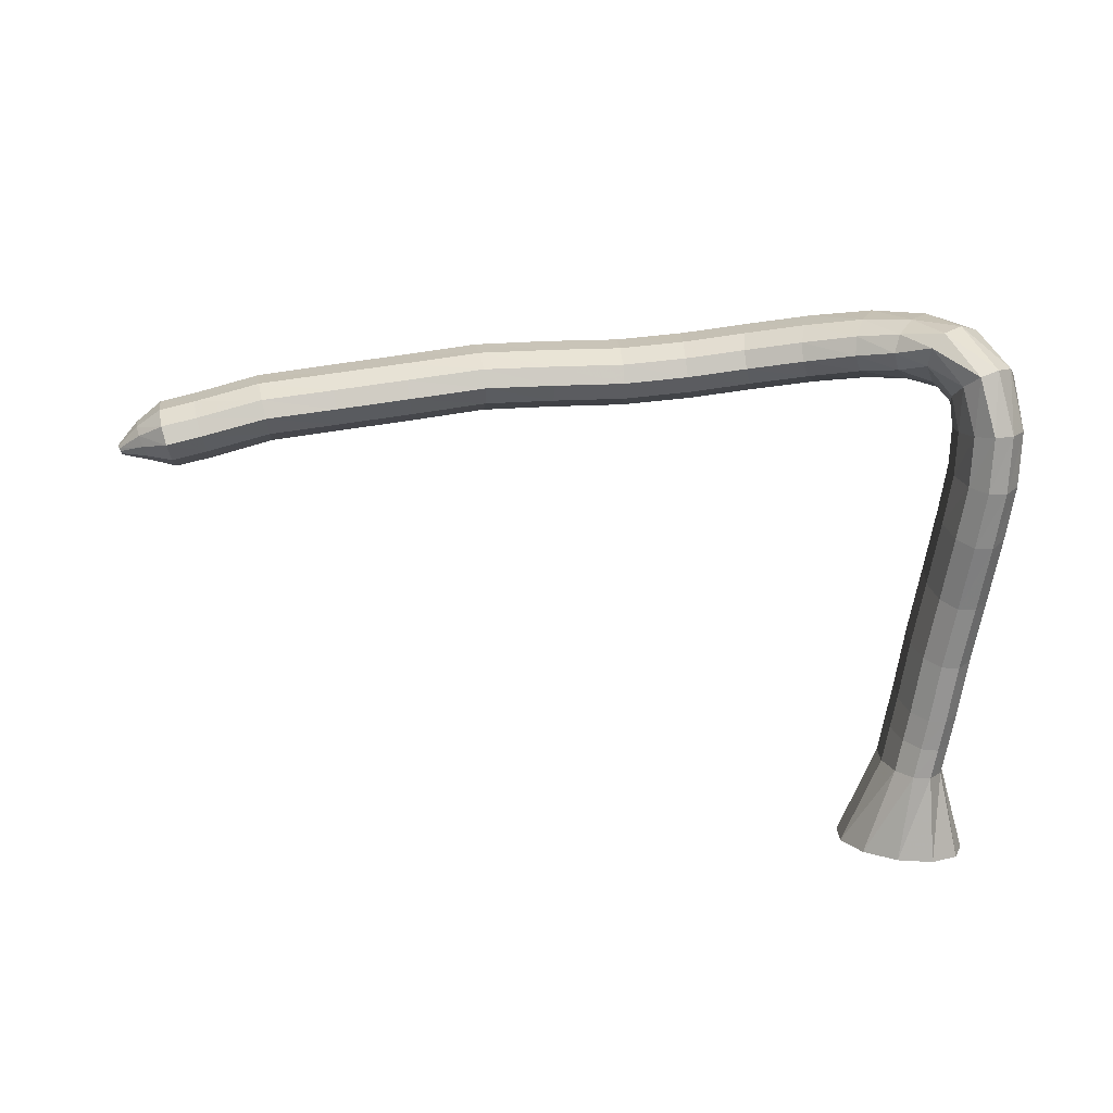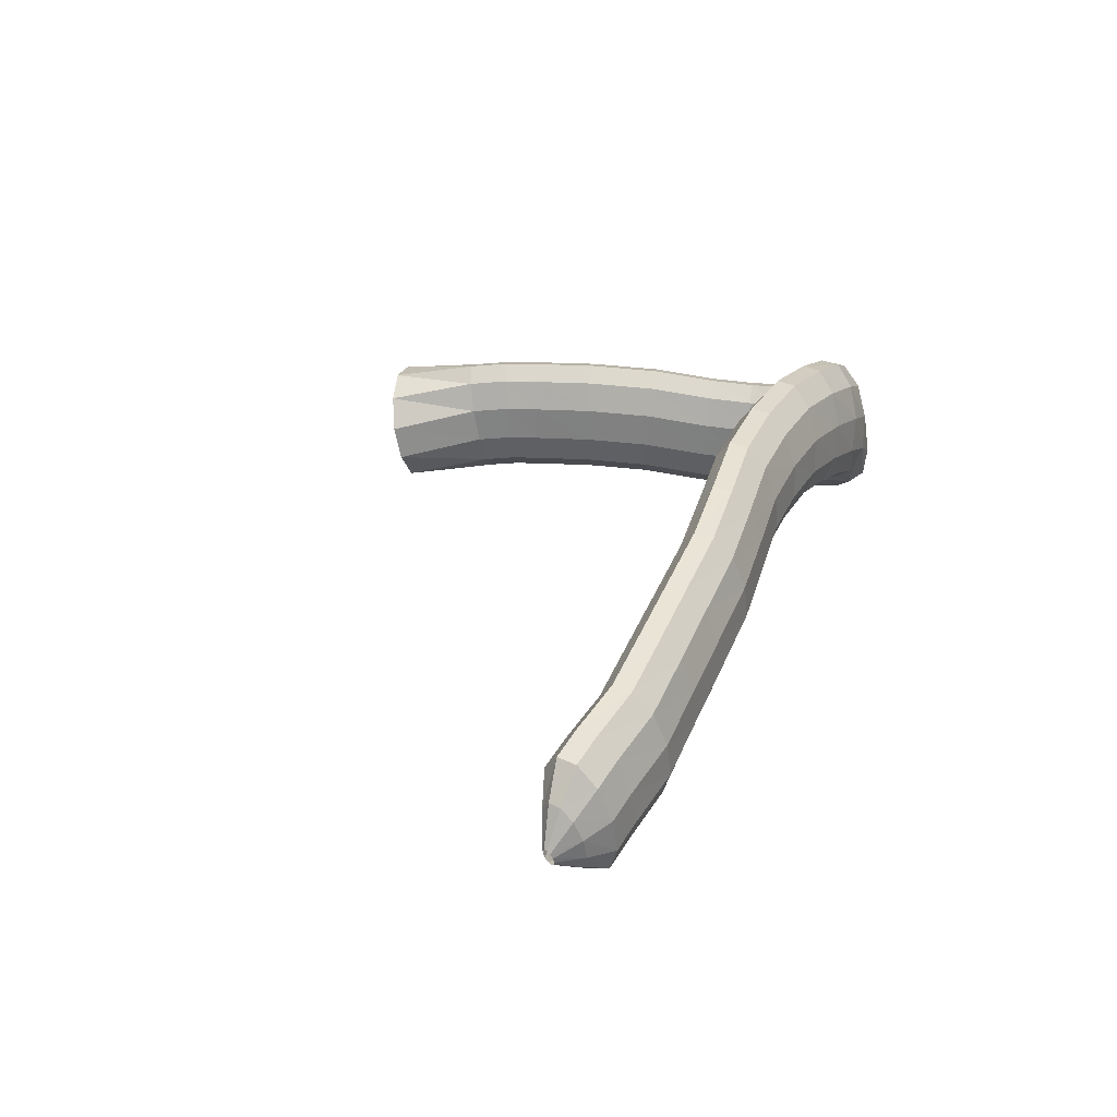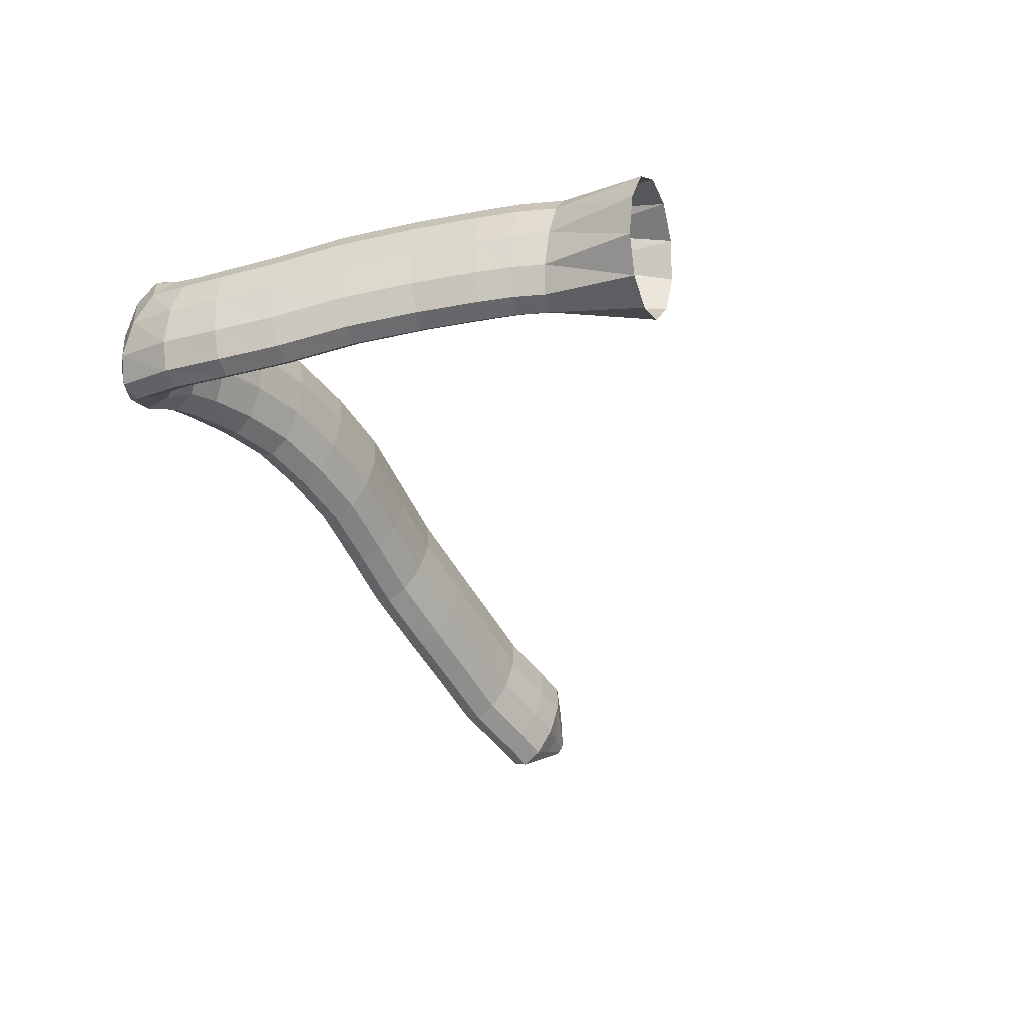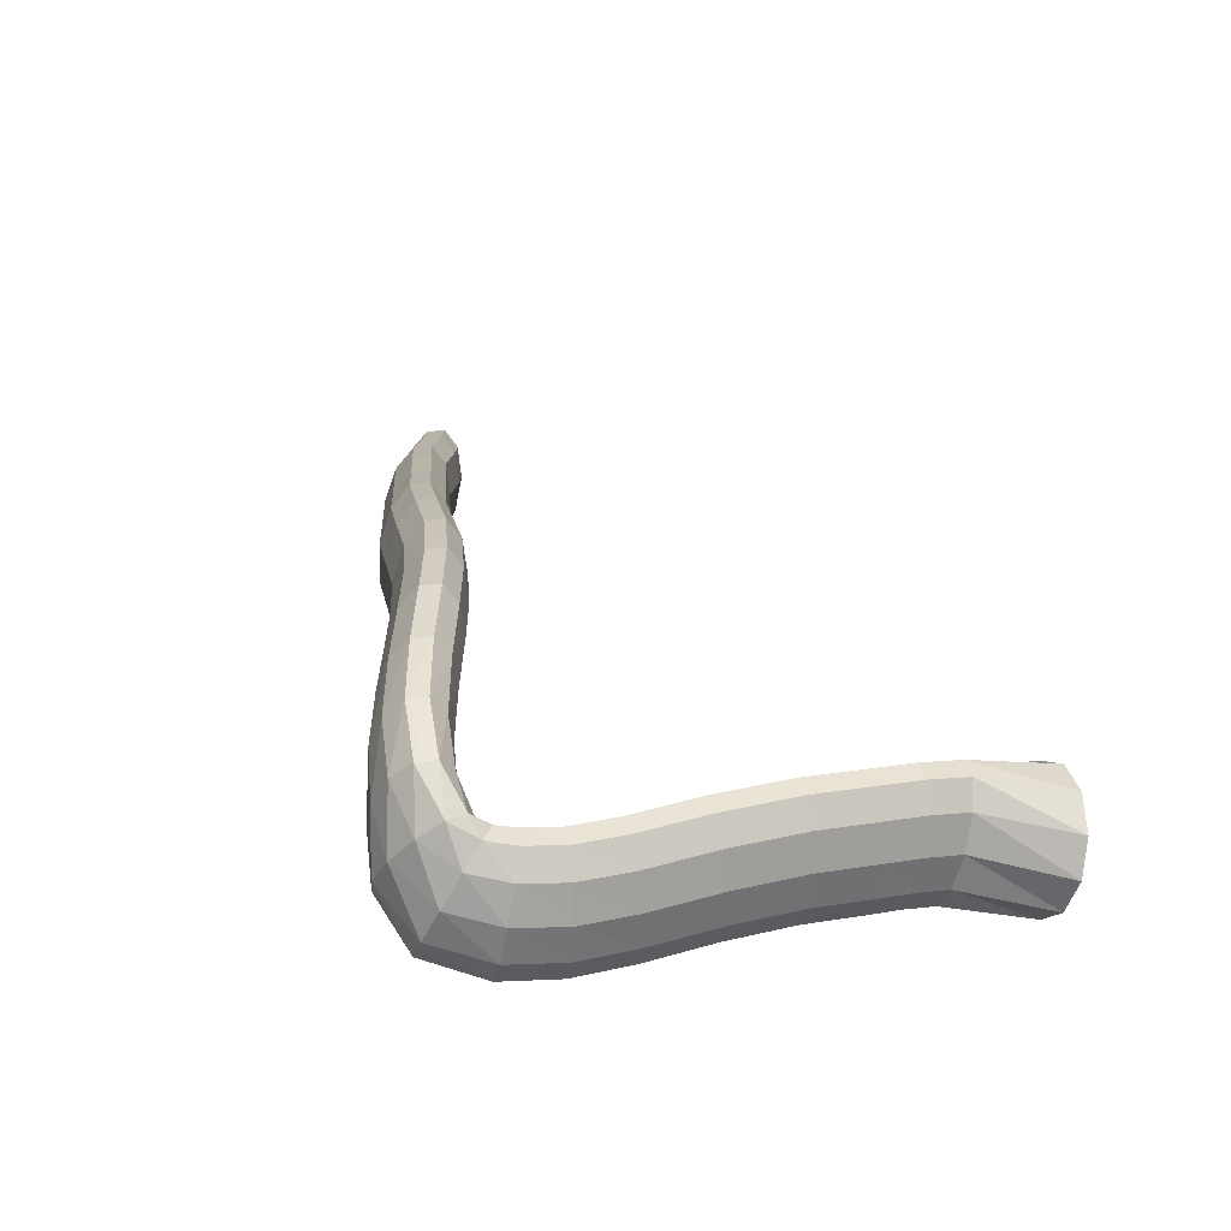
<metadata>
{"format":"obj","ext":"obj","renderer":"f3d","projection":"perspective","resolution":1024,"background":"white","views":[{"elev":-67.0,"azim":-4.0,"up":"+Z"},{"elev":31.7,"azim":-77.2,"up":"+Z"},{"elev":-40.9,"azim":109.5,"up":"+Z"},{"elev":23.3,"azim":76.2,"up":"+Z"}]}
</metadata>
<code>
g tube1
v 98.95 98.16 199.1
v 99.05 98.09 198.7
v 99.17 98.16 198.4
v 99.27 98.32 198.3
v 99.32 98.54 198.4
v 99.3 98.75 198.8
v 99.22 98.87 199.2
v 99.11 98.87 199.5
v 99 98.75 199.7
v 98.92 98.55 199.7
v 98.9 98.32 199.5
v 98.95 98.16 199.1
v 100.2 96.45 199.8
v 100.5 96.25 198.2
v 100.9 96.55 197.1
v 101.3 97.25 196.7
v 101.4 98.13 197.2
v 101.4 98.9 198.5
v 101.2 99.34 200.1
v 100.8 99.29 201.5
v 100.4 98.77 202.3
v 100.2 97.94 202.3
v 100.1 97.08 201.3
v 100.2 96.45 199.8
v 101.9 94.87 200.4
v 102.3 94.62 197.7
v 102.8 95.19 195.7
v 103.3 96.39 195
v 103.6 97.86 195.9
v 103.6 99.11 198.1
v 103.3 99.76 200.8
v 102.8 99.6 203.2
v 102.3 98.68 204.6
v 101.9 97.28 204.5
v 101.8 95.87 202.9
v 101.9 94.87 200.4
v 104.5 94.16 200.8
v 104.8 93.91 198.1
v 105.3 94.48 196.1
v 105.8 95.68 195.4
v 106.1 97.14 196.3
v 106.1 98.39 198.5
v 105.9 99.04 201.2
v 105.4 98.87 203.7
v 104.9 97.95 205
v 104.5 96.56 204.9
v 104.4 95.15 203.3
v 104.5 94.16 200.8
v 109.1 92.66 201.5
v 109.5 92.43 198.8
v 110 93.01 196.9
v 110.4 94.24 196.2
v 110.6 95.72 197.1
v 110.6 96.98 199.2
v 110.2 97.62 202
v 109.8 97.44 204.4
v 109.3 96.49 205.8
v 109 95.08 205.7
v 108.9 93.65 204.1
v 109.1 92.66 201.5
v 114.3 91.79 202.4
v 114.8 91.58 199.7
v 115.2 92.2 197.8
v 115.5 93.45 197.1
v 115.6 94.94 198
v 115.5 96.19 200.1
v 115.1 96.81 202.9
v 114.6 96.6 205.3
v 114.2 95.62 206.7
v 114 94.19 206.6
v 114.1 92.76 205
v 114.3 91.79 202.4
v 119.7 90.91 203.3
v 120.1 90.7 200.6
v 120.6 91.32 198.6
v 120.9 92.57 198
v 121 94.06 198.9
v 120.8 95.31 201
v 120.5 95.93 203.7
v 120 95.72 206.2
v 119.6 94.74 207.6
v 119.4 93.31 207.4
v 119.4 91.88 205.9
v 119.7 90.91 203.3
v 125.4 89.95 204.3
v 125.8 89.76 201.7
v 126.2 90.41 199.7
v 126.5 91.67 199
v 126.5 93.16 199.9
v 126.3 94.41 202
v 125.9 95.01 204.8
v 125.5 94.77 207.2
v 125.1 93.78 208.6
v 125 92.34 208.5
v 125.1 90.91 206.9
v 125.4 89.95 204.3
v 130.8 89.56 205.1
v 131.2 89.4 202.4
v 131.5 90.07 200.4
v 131.6 91.36 199.8
v 131.6 92.84 200.7
v 131.4 94.06 202.8
v 131.1 94.63 205.6
v 130.7 94.36 208
v 130.5 93.34 209.4
v 130.4 91.9 209.3
v 130.5 90.49 207.7
v 130.8 89.56 205.1
v 136.3 89.24 205.8
v 136.4 89.08 203
v 136.7 89.75 201
v 136.9 91.03 200.4
v 137 92.51 201.3
v 136.9 93.73 203.4
v 136.8 94.29 206.2
v 136.6 94.02 208.7
v 136.3 93 210.1
v 136.2 91.57 209.9
v 136.2 90.16 208.3
v 136.3 89.24 205.8
v 141.2 88.43 206
v 141.2 88.3 203.2
v 141.3 88.98 201.2
v 141.6 90.25 200.5
v 141.9 91.7 201.4
v 142.1 92.88 203.6
v 142.2 93.42 206.4
v 142.1 93.13 208.9
v 141.9 92.12 210.3
v 141.6 90.7 210.1
v 141.4 89.33 208.5
v 141.2 88.43 206
v 146.1 87.31 205.8
v 145.8 87.26 203.1
v 145.7 87.98 201.1
v 145.9 89.25 200.4
v 146.4 90.67 201.3
v 146.9 91.78 203.5
v 147.4 92.23 206.2
v 147.6 91.88 208.7
v 147.5 90.84 210.1
v 147.1 89.44 210
v 146.6 88.13 208.4
v 146.1 87.31 205.8
v 150.8 86.01 204.8
v 150.1 86.04 202.2
v 149.8 86.83 200.2
v 150 88.12 199.6
v 150.6 89.5 200.4
v 151.4 90.53 202.5
v 152.3 90.88 205.2
v 152.8 90.46 207.6
v 152.9 89.37 208.9
v 152.5 87.99 208.8
v 151.7 86.73 207.3
v 150.8 86.01 204.8
v 155.3 84.87 203.4
v 154.2 84.91 200.8
v 153.6 85.71 199
v 153.6 87.02 198.3
v 154.3 88.41 199.1
v 155.3 89.46 201.1
v 156.4 89.82 203.7
v 157.3 89.38 206
v 157.6 88.28 207.3
v 157.3 86.87 207.2
v 156.4 85.6 205.7
v 155.3 84.87 203.4
v 159.1 84.37 201.7
v 157.6 84.25 199.4
v 156.5 84.95 197.7
v 156.2 86.24 197.1
v 156.8 87.72 197.8
v 158 88.91 199.6
v 159.6 89.44 201.9
v 160.9 89.13 204
v 161.6 88.09 205.2
v 161.5 86.65 205.1
v 160.5 85.26 203.8
v 159.1 84.37 201.7
v 162.5 84.75 199.5
v 160.9 83.98 197.5
v 159.4 84.14 195.9
v 158.6 85.19 195.4
v 158.6 86.79 196.1
v 159.5 88.43 197.8
v 161 89.59 199.9
v 162.6 89.91 201.7
v 163.8 89.28 202.8
v 164.2 87.9 202.7
v 163.8 86.21 201.5
v 162.5 84.75 199.5
v 165.3 87.24 197.5
v 164.4 86.23 195.1
v 163.2 85.92 193.5
v 161.9 86.39 193
v 160.9 87.49 194
v 160.7 88.89 196
v 161.2 90.13 198.5
v 162.3 90.81 200.6
v 163.6 90.73 201.7
v 164.8 89.91 201.5
v 165.4 88.61 199.9
v 165.3 87.24 197.5
v 166.3 90.94 196.5
v 165.8 90.51 193.8
v 164.6 90.32 192
v 163.3 90.45 191.6
v 162 90.83 192.8
v 161.4 91.36 195.2
v 161.5 91.86 197.9
v 162.3 92.18 200.2
v 163.6 92.21 201.4
v 165 91.95 201
v 166 91.47 199.1
v 166.3 90.94 196.5
v 166.4 94.77 196.1
v 165.9 94.71 193.4
v 164.8 94.65 191.6
v 163.3 94.62 191.3
v 162.1 94.62 192.5
v 161.5 94.65 194.9
v 161.6 94.71 197.7
v 162.4 94.77 200.1
v 163.8 94.82 201.2
v 165.1 94.83 200.7
v 166.1 94.81 198.8
v 166.4 94.77 196.1
v 166.1 98.85 196.2
v 165.6 99.01 193.6
v 164.4 99.07 191.8
v 163 99 191.5
v 161.8 98.82 192.7
v 161.2 98.6 195.1
v 161.3 98.4 197.9
v 162.2 98.28 200.2
v 163.6 98.29 201.3
v 164.9 98.42 200.8
v 165.9 98.63 199
v 166.1 98.85 196.2
v 165.8 104.1 196.8
v 165.2 104.2 194.1
v 164 104.3 192.3
v 162.6 104.2 192
v 161.4 104 193.2
v 160.8 103.8 195.6
v 161 103.6 198.5
v 161.9 103.5 200.8
v 163.2 103.6 201.9
v 164.6 103.7 201.4
v 165.5 103.9 199.5
v 165.8 104.1 196.8
v 165.3 109.4 196.9
v 164.7 109.3 194.3
v 163.6 109.2 192.5
v 162.1 109.1 192.2
v 160.9 109 193.4
v 160.3 108.9 195.8
v 160.5 109 198.6
v 161.4 109 200.9
v 162.7 109.2 202
v 164.1 109.3 201.6
v 165 109.4 199.7
v 165.3 109.4 196.9
v 164.9 114.1 196.8
v 164.3 113.9 194.1
v 163.2 113.8 192.3
v 161.8 113.6 192
v 160.6 113.6 193.2
v 159.9 113.6 195.6
v 160.1 113.7 198.4
v 160.9 113.9 200.8
v 162.3 114.1 201.9
v 163.6 114.2 201.4
v 164.6 114.2 199.5
v 164.9 114.1 196.8
v 164.6 116.8 196.6
v 164.1 116.5 194
v 162.9 116.2 192.2
v 161.5 116 191.9
v 160.3 116 193.1
v 159.7 116.1 195.5
v 159.8 116.4 198.3
v 160.7 116.7 200.6
v 162 116.9 201.7
v 163.4 117 201.3
v 164.3 117 199.4
v 164.6 116.8 196.6
v 164.2 119.4 196.3
v 163.7 118.9 193.7
v 162.6 118.5 191.9
v 161.2 118.3 191.6
v 160 118.5 192.8
v 159.3 118.9 195.2
v 159.4 119.4 197.9
v 160.3 119.9 200.2
v 161.6 120.1 201.3
v 163 120.1 200.9
v 163.9 119.8 199
v 164.2 119.4 196.3
v 166.6 126.1 194.9
v 165.7 125.5 192.2
v 163.5 125.1 190.5
v 160.7 125 190.3
v 158.1 125.1 191.5
v 156.7 125.6 193.9
v 156.8 126.2 196.6
v 158.4 126.7 198.9
v 161 126.9 199.9
v 163.8 126.9 199.4
v 165.9 126.6 197.5
v 166.6 126.1 194.9
f 1 2 14
f 14 13 1
f 2 3 15
f 15 14 2
f 3 4 16
f 16 15 3
f 4 5 17
f 17 16 4
f 5 6 18
f 18 17 5
f 6 7 19
f 19 18 6
f 7 8 20
f 20 19 7
f 8 9 21
f 21 20 8
f 9 10 22
f 22 21 9
f 10 11 23
f 23 22 10
f 11 12 24
f 24 23 11
f 13 14 26
f 26 25 13
f 14 15 27
f 27 26 14
f 15 16 28
f 28 27 15
f 16 17 29
f 29 28 16
f 17 18 30
f 30 29 17
f 18 19 31
f 31 30 18
f 19 20 32
f 32 31 19
f 20 21 33
f 33 32 20
f 21 22 34
f 34 33 21
f 22 23 35
f 35 34 22
f 23 24 36
f 36 35 23
f 25 26 38
f 38 37 25
f 26 27 39
f 39 38 26
f 27 28 40
f 40 39 27
f 28 29 41
f 41 40 28
f 29 30 42
f 42 41 29
f 30 31 43
f 43 42 30
f 31 32 44
f 44 43 31
f 32 33 45
f 45 44 32
f 33 34 46
f 46 45 33
f 34 35 47
f 47 46 34
f 35 36 48
f 48 47 35
f 37 38 50
f 50 49 37
f 38 39 51
f 51 50 38
f 39 40 52
f 52 51 39
f 40 41 53
f 53 52 40
f 41 42 54
f 54 53 41
f 42 43 55
f 55 54 42
f 43 44 56
f 56 55 43
f 44 45 57
f 57 56 44
f 45 46 58
f 58 57 45
f 46 47 59
f 59 58 46
f 47 48 60
f 60 59 47
f 49 50 62
f 62 61 49
f 50 51 63
f 63 62 50
f 51 52 64
f 64 63 51
f 52 53 65
f 65 64 52
f 53 54 66
f 66 65 53
f 54 55 67
f 67 66 54
f 55 56 68
f 68 67 55
f 56 57 69
f 69 68 56
f 57 58 70
f 70 69 57
f 58 59 71
f 71 70 58
f 59 60 72
f 72 71 59
f 61 62 74
f 74 73 61
f 62 63 75
f 75 74 62
f 63 64 76
f 76 75 63
f 64 65 77
f 77 76 64
f 65 66 78
f 78 77 65
f 66 67 79
f 79 78 66
f 67 68 80
f 80 79 67
f 68 69 81
f 81 80 68
f 69 70 82
f 82 81 69
f 70 71 83
f 83 82 70
f 71 72 84
f 84 83 71
f 73 74 86
f 86 85 73
f 74 75 87
f 87 86 74
f 75 76 88
f 88 87 75
f 76 77 89
f 89 88 76
f 77 78 90
f 90 89 77
f 78 79 91
f 91 90 78
f 79 80 92
f 92 91 79
f 80 81 93
f 93 92 80
f 81 82 94
f 94 93 81
f 82 83 95
f 95 94 82
f 83 84 96
f 96 95 83
f 85 86 98
f 98 97 85
f 86 87 99
f 99 98 86
f 87 88 100
f 100 99 87
f 88 89 101
f 101 100 88
f 89 90 102
f 102 101 89
f 90 91 103
f 103 102 90
f 91 92 104
f 104 103 91
f 92 93 105
f 105 104 92
f 93 94 106
f 106 105 93
f 94 95 107
f 107 106 94
f 95 96 108
f 108 107 95
f 97 98 110
f 110 109 97
f 98 99 111
f 111 110 98
f 99 100 112
f 112 111 99
f 100 101 113
f 113 112 100
f 101 102 114
f 114 113 101
f 102 103 115
f 115 114 102
f 103 104 116
f 116 115 103
f 104 105 117
f 117 116 104
f 105 106 118
f 118 117 105
f 106 107 119
f 119 118 106
f 107 108 120
f 120 119 107
f 109 110 122
f 122 121 109
f 110 111 123
f 123 122 110
f 111 112 124
f 124 123 111
f 112 113 125
f 125 124 112
f 113 114 126
f 126 125 113
f 114 115 127
f 127 126 114
f 115 116 128
f 128 127 115
f 116 117 129
f 129 128 116
f 117 118 130
f 130 129 117
f 118 119 131
f 131 130 118
f 119 120 132
f 132 131 119
f 121 122 134
f 134 133 121
f 122 123 135
f 135 134 122
f 123 124 136
f 136 135 123
f 124 125 137
f 137 136 124
f 125 126 138
f 138 137 125
f 126 127 139
f 139 138 126
f 127 128 140
f 140 139 127
f 128 129 141
f 141 140 128
f 129 130 142
f 142 141 129
f 130 131 143
f 143 142 130
f 131 132 144
f 144 143 131
f 133 134 146
f 146 145 133
f 134 135 147
f 147 146 134
f 135 136 148
f 148 147 135
f 136 137 149
f 149 148 136
f 137 138 150
f 150 149 137
f 138 139 151
f 151 150 138
f 139 140 152
f 152 151 139
f 140 141 153
f 153 152 140
f 141 142 154
f 154 153 141
f 142 143 155
f 155 154 142
f 143 144 156
f 156 155 143
f 145 146 158
f 158 157 145
f 146 147 159
f 159 158 146
f 147 148 160
f 160 159 147
f 148 149 161
f 161 160 148
f 149 150 162
f 162 161 149
f 150 151 163
f 163 162 150
f 151 152 164
f 164 163 151
f 152 153 165
f 165 164 152
f 153 154 166
f 166 165 153
f 154 155 167
f 167 166 154
f 155 156 168
f 168 167 155
f 157 158 170
f 170 169 157
f 158 159 171
f 171 170 158
f 159 160 172
f 172 171 159
f 160 161 173
f 173 172 160
f 161 162 174
f 174 173 161
f 162 163 175
f 175 174 162
f 163 164 176
f 176 175 163
f 164 165 177
f 177 176 164
f 165 166 178
f 178 177 165
f 166 167 179
f 179 178 166
f 167 168 180
f 180 179 167
f 169 170 182
f 182 181 169
f 170 171 183
f 183 182 170
f 171 172 184
f 184 183 171
f 172 173 185
f 185 184 172
f 173 174 186
f 186 185 173
f 174 175 187
f 187 186 174
f 175 176 188
f 188 187 175
f 176 177 189
f 189 188 176
f 177 178 190
f 190 189 177
f 178 179 191
f 191 190 178
f 179 180 192
f 192 191 179
f 181 182 194
f 194 193 181
f 182 183 195
f 195 194 182
f 183 184 196
f 196 195 183
f 184 185 197
f 197 196 184
f 185 186 198
f 198 197 185
f 186 187 199
f 199 198 186
f 187 188 200
f 200 199 187
f 188 189 201
f 201 200 188
f 189 190 202
f 202 201 189
f 190 191 203
f 203 202 190
f 191 192 204
f 204 203 191
f 193 194 206
f 206 205 193
f 194 195 207
f 207 206 194
f 195 196 208
f 208 207 195
f 196 197 209
f 209 208 196
f 197 198 210
f 210 209 197
f 198 199 211
f 211 210 198
f 199 200 212
f 212 211 199
f 200 201 213
f 213 212 200
f 201 202 214
f 214 213 201
f 202 203 215
f 215 214 202
f 203 204 216
f 216 215 203
f 205 206 218
f 218 217 205
f 206 207 219
f 219 218 206
f 207 208 220
f 220 219 207
f 208 209 221
f 221 220 208
f 209 210 222
f 222 221 209
f 210 211 223
f 223 222 210
f 211 212 224
f 224 223 211
f 212 213 225
f 225 224 212
f 213 214 226
f 226 225 213
f 214 215 227
f 227 226 214
f 215 216 228
f 228 227 215
f 217 218 230
f 230 229 217
f 218 219 231
f 231 230 218
f 219 220 232
f 232 231 219
f 220 221 233
f 233 232 220
f 221 222 234
f 234 233 221
f 222 223 235
f 235 234 222
f 223 224 236
f 236 235 223
f 224 225 237
f 237 236 224
f 225 226 238
f 238 237 225
f 226 227 239
f 239 238 226
f 227 228 240
f 240 239 227
f 229 230 242
f 242 241 229
f 230 231 243
f 243 242 230
f 231 232 244
f 244 243 231
f 232 233 245
f 245 244 232
f 233 234 246
f 246 245 233
f 234 235 247
f 247 246 234
f 235 236 248
f 248 247 235
f 236 237 249
f 249 248 236
f 237 238 250
f 250 249 237
f 238 239 251
f 251 250 238
f 239 240 252
f 252 251 239
f 241 242 254
f 254 253 241
f 242 243 255
f 255 254 242
f 243 244 256
f 256 255 243
f 244 245 257
f 257 256 244
f 245 246 258
f 258 257 245
f 246 247 259
f 259 258 246
f 247 248 260
f 260 259 247
f 248 249 261
f 261 260 248
f 249 250 262
f 262 261 249
f 250 251 263
f 263 262 250
f 251 252 264
f 264 263 251
f 253 254 266
f 266 265 253
f 254 255 267
f 267 266 254
f 255 256 268
f 268 267 255
f 256 257 269
f 269 268 256
f 257 258 270
f 270 269 257
f 258 259 271
f 271 270 258
f 259 260 272
f 272 271 259
f 260 261 273
f 273 272 260
f 261 262 274
f 274 273 261
f 262 263 275
f 275 274 262
f 263 264 276
f 276 275 263
f 265 266 278
f 278 277 265
f 266 267 279
f 279 278 266
f 267 268 280
f 280 279 267
f 268 269 281
f 281 280 268
f 269 270 282
f 282 281 269
f 270 271 283
f 283 282 270
f 271 272 284
f 284 283 271
f 272 273 285
f 285 284 272
f 273 274 286
f 286 285 273
f 274 275 287
f 287 286 274
f 275 276 288
f 288 287 275
f 277 278 290
f 290 289 277
f 278 279 291
f 291 290 278
f 279 280 292
f 292 291 279
f 280 281 293
f 293 292 280
f 281 282 294
f 294 293 281
f 282 283 295
f 295 294 282
f 283 284 296
f 296 295 283
f 284 285 297
f 297 296 284
f 285 286 298
f 298 297 285
f 286 287 299
f 299 298 286
f 287 288 300
f 300 299 287
f 289 290 302
f 302 301 289
f 290 291 303
f 303 302 290
f 291 292 304
f 304 303 291
f 292 293 305
f 305 304 292
f 293 294 306
f 306 305 293
f 294 295 307
f 307 306 294
f 295 296 308
f 308 307 295
f 296 297 309
f 309 308 296
f 297 298 310
f 310 309 297
f 298 299 311
f 311 310 298
f 299 300 312
f 312 311 299
g

</code>
